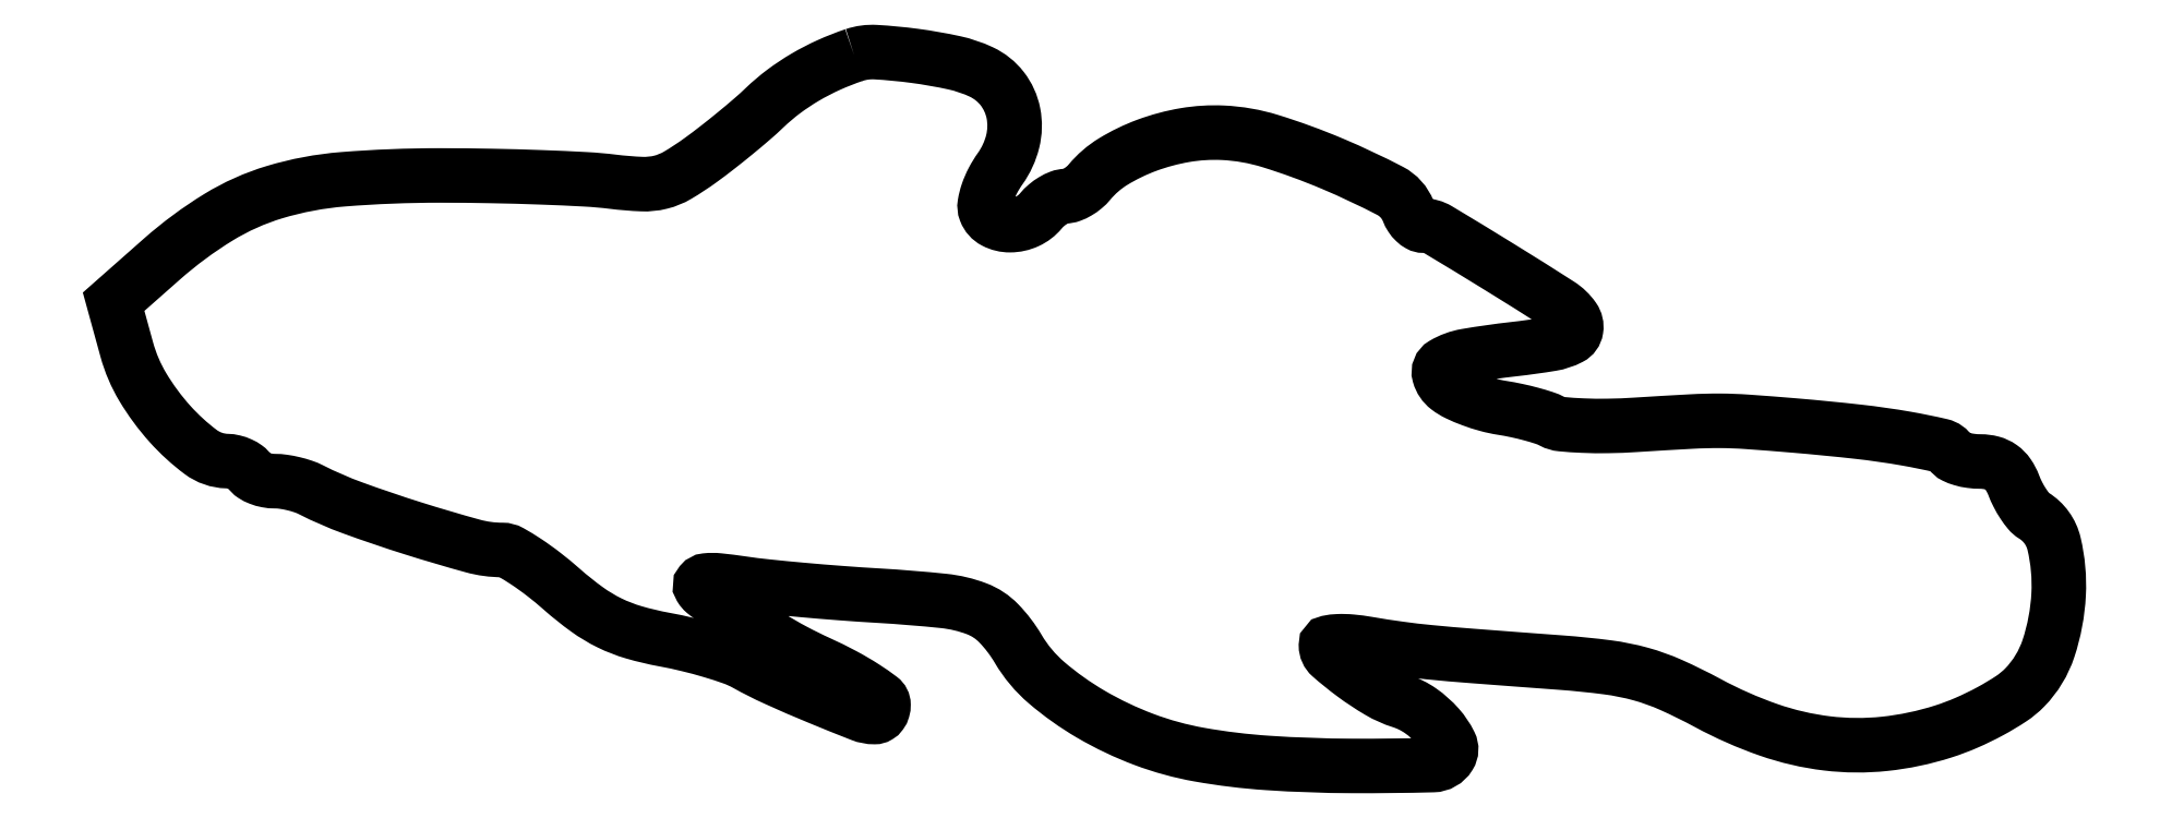
<metadata>
{"format":"dxf","ext":"dxf","renderer":"ezdxf+matplotlib","layout":"modelspace","background":"white","min_lineweight":24,"dpi":150}
</metadata>
<code>
0
SECTION
2
ENTITIES
0
POLYLINE
8
0
66
1
70
1
0
VERTEX
8
0
10
75
20
72.36
42
0.02469
0
VERTEX
8
0
10
72.41
20
71.34
42
0.02697
0
VERTEX
8
0
10
70.02
20
70.1
42
0.0278
0
VERTEX
8
0
10
67.83
20
68.65
42
0.03023
0
VERTEX
8
0
10
65.89
20
67
42
-0.01316
0
VERTEX
8
0
10
64.61
20
65.84
42
-0.006125
0
VERTEX
8
0
10
62.9
20
64.4
42
-0.006062
0
VERTEX
8
0
10
61.07
20
62.94
42
-0.008423
0
VERTEX
8
0
10
59.39
20
61.67
42
-0.02346
0
VERTEX
8
0
10
57.05
20
60.13
42
-0.07349
0
VERTEX
8
0
10
55.31
20
59.42
42
-0.07069
0
VERTEX
8
0
10
53.4
20
59.23
42
-0.0206
0
VERTEX
8
0
10
50.45
20
59.47
42
0.0174
0
VERTEX
8
0
10
47.71
20
59.71
42
0.004326
0
VERTEX
8
0
10
43.21
20
59.91
42
0.004417
0
VERTEX
8
0
10
38.05
20
60.06
42
0.004422
0
VERTEX
8
0
10
32.89
20
60.11
42
0.02015
0
VERTEX
8
0
10
23
20
59.72
42
0.05311
0
VERTEX
8
0
10
16.04
20
58.41
42
0.06461
0
VERTEX
8
0
10
10.34
20
55.85
42
0.0434
0
VERTEX
8
0
10
4.584
20
51.6
42
0
0
VERTEX
8
0
10
-0.3323
20
47.26
42
0
0
VERTEX
8
0
10
1.009
20
42.38
42
0.06792
0
VERTEX
8
0
10
2.638
20
38.57
42
0.04806
0
VERTEX
8
0
10
5.405
20
34.82
42
0.04945
0
VERTEX
8
0
10
8.534
20
31.96
42
0.1554
0
VERTEX
8
0
10
11.19
20
31.04
42
-0.05237
0
VERTEX
8
0
10
11.88
20
30.95
42
-0.0475
0
VERTEX
8
0
10
12.57
20
30.72
42
-0.05054
0
VERTEX
8
0
10
13.14
20
30.39
42
-0.09818
0
VERTEX
8
0
10
13.5
20
30
42
0.112
0
VERTEX
8
0
10
13.88
20
29.62
42
0.05014
0
VERTEX
8
0
10
14.51
20
29.29
42
0.04618
0
VERTEX
8
0
10
15.28
20
29.07
42
0.04657
0
VERTEX
8
0
10
16.07
20
29
42
-0.03643
0
VERTEX
8
0
10
16.95
20
28.94
42
-0.02232
0
VERTEX
8
0
10
17.96
20
28.74
42
-0.02232
0
VERTEX
8
0
10
18.96
20
28.46
42
-0.03662
0
VERTEX
8
0
10
19.76
20
28.12
42
0.03029
0
VERTEX
8
0
10
23.98
20
26.28
42
0.01114
0
VERTEX
8
0
10
30.13
20
24.2
42
0.009088
0
VERTEX
8
0
10
36.21
20
22.4
42
0.06725
0
VERTEX
8
0
10
39.2
20
22
42
-0.129
0
VERTEX
8
0
10
40.04
20
21.78
42
-0.01765
0
VERTEX
8
0
10
41.61
20
20.82
42
-0.01932
0
VERTEX
8
0
10
43.43
20
19.52
42
-0.01524
0
VERTEX
8
0
10
45.29
20
17.98
42
0.02394
0
VERTEX
8
0
10
47.82
20
15.95
42
0.04258
0
VERTEX
8
0
10
50.12
20
14.58
42
0.04313
0
VERTEX
8
0
10
52.59
20
13.62
42
0.02527
0
VERTEX
8
0
10
55.68
20
12.89
42
-0.01374
0
VERTEX
8
0
10
58.09
20
12.37
42
-0.01287
0
VERTEX
8
0
10
60.52
20
11.72
42
-0.01296
0
VERTEX
8
0
10
62.65
20
11.02
42
-0.04242
0
VERTEX
8
0
10
64
20
10.41
42
0.02126
0
VERTEX
8
0
10
67.03
20
8.882
42
0.008249
0
VERTEX
8
0
10
71.34
20
7.014
42
0.004662
0
VERTEX
8
0
10
75.69
20
5.264
42
0.09367
0
VERTEX
8
0
10
77.08
20
5
42
0.1358
0
VERTEX
8
0
10
77.43
20
5.096
42
0.1016
0
VERTEX
8
0
10
77.73
20
5.367
42
0.0877
0
VERTEX
8
0
10
77.92
20
5.772
42
0.0718
0
VERTEX
8
0
10
77.99
20
6.25
42
0.2329
0
VERTEX
8
0
10
77.67
20
6.886
42
0.0179
0
VERTEX
8
0
10
76.05
20
8.014
42
0.0216
0
VERTEX
8
0
10
73.92
20
9.26
42
0.01465
0
VERTEX
8
0
10
71.41
20
10.5
42
-0.01519
0
VERTEX
8
0
10
68.82
20
11.78
42
-0.01848
0
VERTEX
8
0
10
66.49
20
13.13
42
-0.01727
0
VERTEX
8
0
10
64.63
20
14.4
42
-0.1101
0
VERTEX
8
0
10
63.89
20
15.25
42
0.0562
0
VERTEX
8
0
10
63.42
20
15.92
42
0.0522
0
VERTEX
8
0
10
62.8
20
16.49
42
0.05594
0
VERTEX
8
0
10
62.13
20
16.87
42
0.1039
0
VERTEX
8
0
10
61.52
20
17
42
-0.07212
0
VERTEX
8
0
10
60.93
20
17.09
42
-0.05293
0
VERTEX
8
0
10
60.32
20
17.34
42
-0.05327
0
VERTEX
8
0
10
59.78
20
17.71
42
-0.07636
0
VERTEX
8
0
10
59.4
20
18.16
42
-0.3234
0
VERTEX
8
0
10
59.44
20
18.62
42
-0.1945
0
VERTEX
8
0
10
59.95
20
18.89
42
-0.0526
0
VERTEX
8
0
10
61.24
20
18.89
42
-0.00989
0
VERTEX
8
0
10
63.59
20
18.6
42
0.01034
0
VERTEX
8
0
10
66.09
20
18.29
42
0.003573
0
VERTEX
8
0
10
69.7
20
17.93
42
0.003548
0
VERTEX
8
0
10
73.68
20
17.61
42
0.004114
0
VERTEX
8
0
10
77.48
20
17.35
42
-0.01105
0
VERTEX
8
0
10
84.11
20
16.81
42
-0.06543
0
VERTEX
8
0
10
87.49
20
16.01
42
-0.1097
0
VERTEX
8
0
10
89.7
20
14.54
42
-0.05923
0
VERTEX
8
0
10
91.7
20
11.93
42
0.08288
0
VERTEX
8
0
10
94.58
20
8.492
42
0.04481
0
VERTEX
8
0
10
99.09
20
5.286
42
0.04232
0
VERTEX
8
0
10
104.5
20
2.714
42
0.04592
0
VERTEX
8
0
10
110.1
20
1.174
42
0.02739
0
VERTEX
8
0
10
117.1
20
0.3266
42
0.01545
0
VERTEX
8
0
10
125.6
20
0.02582
42
0.007501
0
VERTEX
8
0
10
133.9
20
0.1137
42
0.2531
0
VERTEX
8
0
10
135.5
20
1.063
42
0.2592
0
VERTEX
8
0
10
135.6
20
2.291
42
0.06571
0
VERTEX
8
0
10
134.4
20
4.008
42
0.0589
0
VERTEX
8
0
10
132.6
20
5.628
42
0.07637
0
VERTEX
8
0
10
130.6
20
6.615
42
-0.05595
0
VERTEX
8
0
10
128.4
20
7.607
42
-0.02675
0
VERTEX
8
0
10
125.8
20
9.337
42
-0.02051
0
VERTEX
8
0
10
123.5
20
11.2
42
-0.216
0
VERTEX
8
0
10
123
20
12.28
42
-0.3566
0
VERTEX
8
0
10
123.3
20
12.59
42
-0.04002
0
VERTEX
8
0
10
124.2
20
12.71
42
-0.03382
0
VERTEX
8
0
10
125.6
20
12.67
42
-0.01871
0
VERTEX
8
0
10
127.2
20
12.45
42
0.008204
0
VERTEX
8
0
10
130.5
20
11.95
42
0.009874
0
VERTEX
8
0
10
133.5
20
11.59
42
0.005107
0
VERTEX
8
0
10
137.9
20
11.22
42
0.000691
0
VERTEX
8
0
10
146.9
20
10.53
42
-0.01387
0
VERTEX
8
0
10
151.6
20
10.05
42
-0.03499
0
VERTEX
8
0
10
155
20
9.375
42
-0.03781
0
VERTEX
8
0
10
158.1
20
8.266
42
-0.01872
0
VERTEX
8
0
10
161.8
20
6.424
42
0.0399
0
VERTEX
8
0
10
168
20
3.698
42
0.05389
0
VERTEX
8
0
10
174
20
2.318
42
0.05657
0
VERTEX
8
0
10
179.8
20
2.275
42
0.0509
0
VERTEX
8
0
10
185.8
20
3.528
42
0.02533
0
VERTEX
8
0
10
188.2
20
4.421
42
0.02132
0
VERTEX
8
0
10
190.6
20
5.597
42
0.02185
0
VERTEX
8
0
10
192.7
20
6.863
42
0.05407
0
VERTEX
8
0
10
194.1
20
8.014
42
0.1137
0
VERTEX
8
0
10
196.5
20
11.99
42
0.06684
0
VERTEX
8
0
10
197.5
20
17.47
42
0.0707
0
VERTEX
8
0
10
197.1
20
22.62
42
0.1993
0
VERTEX
8
0
10
195
20
25.5
42
-0.08127
0
VERTEX
8
0
10
194.5
20
25.93
42
-0.02778
0
VERTEX
8
0
10
193.9
20
26.7
42
-0.02677
0
VERTEX
8
0
10
193.4
20
27.63
42
-0.02786
0
VERTEX
8
0
10
193
20
28.6
42
0.05903
0
VERTEX
8
0
10
192.4
20
29.67
42
0.08861
0
VERTEX
8
0
10
191.7
20
30.41
42
0.09056
0
VERTEX
8
0
10
190.7
20
30.85
42
0.0643
0
VERTEX
8
0
10
189.6
20
31
42
-0.03308
0
VERTEX
8
0
10
188.6
20
31.07
42
-0.03835
0
VERTEX
8
0
10
187.7
20
31.26
42
-0.04189
0
VERTEX
8
0
10
186.9
20
31.54
42
-0.142
0
VERTEX
8
0
10
186.6
20
31.88
42
0.2001
0
VERTEX
8
0
10
185.6
20
32.61
42
0.01358
0
VERTEX
8
0
10
182
20
33.33
42
0.01548
0
VERTEX
8
0
10
177.2
20
34.03
42
0.006767
0
VERTEX
8
0
10
170.7
20
34.66
42
0.003314
0
VERTEX
8
0
10
165.8
20
35.04
42
0.01658
0
VERTEX
8
0
10
163.1
20
35.14
42
0.01474
0
VERTEX
8
0
10
160.2
20
35.07
42
0.002254
0
VERTEX
8
0
10
154.5
20
34.73
42
-0.01174
0
VERTEX
8
0
10
151.7
20
34.62
42
-0.01461
0
VERTEX
8
0
10
149.1
20
34.65
42
-0.0129
0
VERTEX
8
0
10
147
20
34.8
42
-0.09918
0
VERTEX
8
0
10
146
20
35.09
42
0.04358
0
VERTEX
8
0
10
145.2
20
35.44
42
0.01294
0
VERTEX
8
0
10
143.9
20
35.82
42
0.01288
0
VERTEX
8
0
10
142.4
20
36.18
42
0.01356
0
VERTEX
8
0
10
140.9
20
36.46
42
-0.02729
0
VERTEX
8
0
10
139.4
20
36.78
42
-0.02201
0
VERTEX
8
0
10
137.8
20
37.29
42
-0.02254
0
VERTEX
8
0
10
136.4
20
37.89
42
-0.05187
0
VERTEX
8
0
10
135.4
20
38.49
42
-0.1622
0
VERTEX
8
0
10
134.5
20
39.81
42
-0.3406
0
VERTEX
8
0
10
135
20
40.9
42
-0.09122
0
VERTEX
8
0
10
137.3
20
41.75
42
-0.0142
0
VERTEX
8
0
10
142.1
20
42.43
42
0.01289
0
VERTEX
8
0
10
145.9
20
42.97
42
0.07829
0
VERTEX
8
0
10
147.8
20
43.6
42
0.2396
0
VERTEX
8
0
10
148.4
20
44.45
42
0.1928
0
VERTEX
8
0
10
148.2
20
45.58
42
0.0986
0
VERTEX
8
0
10
146.7
20
46.97
42
0.00411
0
VERTEX
8
0
10
140.7
20
50.79
42
0.003251
0
VERTEX
8
0
10
134.4
20
54.58
42
0.1358
0
VERTEX
8
0
10
132.9
20
55
42
-0.1281
0
VERTEX
8
0
10
132.5
20
55.11
42
-0.06359
0
VERTEX
8
0
10
132.1
20
55.43
42
-0.0568
0
VERTEX
8
0
10
131.7
20
55.91
42
-0.0535
0
VERTEX
8
0
10
131.4
20
56.47
42
0.1833
0
VERTEX
8
0
10
129.5
20
58.53
42
0.01978
0
VERTEX
8
0
10
123.7
20
61.3
42
0.02503
0
VERTEX
8
0
10
117.3
20
63.61
42
0.06345
0
VERTEX
8
0
10
112.5
20
64.45
42
0.05364
0
VERTEX
8
0
10
108.7
20
64.22
42
0.04659
0
VERTEX
8
0
10
104.8
20
63.18
42
0.04874
0
VERTEX
8
0
10
101.4
20
61.52
42
0.08252
0
VERTEX
8
0
10
98.95
20
59.43
42
-0.0461
0
VERTEX
8
0
10
98.4
20
58.89
42
-0.04085
0
VERTEX
8
0
10
97.74
20
58.42
42
-0.04308
0
VERTEX
8
0
10
97.07
20
58.1
42
-0.08981
0
VERTEX
8
0
10
96.5
20
58
42
0.09281
0
VERTEX
8
0
10
95.93
20
57.89
42
0.04258
0
VERTEX
8
0
10
95.25
20
57.56
42
0.04022
0
VERTEX
8
0
10
94.57
20
57.07
42
0.04424
0
VERTEX
8
0
10
94
20
56.5
42
-0.1127
0
VERTEX
8
0
10
92.61
20
55.44
42
-0.1061
0
VERTEX
8
0
10
90.86
20
55.05
42
-0.1222
0
VERTEX
8
0
10
89.3
20
55.43
42
-0.183
0
VERTEX
8
0
10
88.38
20
56.46
42
-0.1333
0
VERTEX
8
0
10
88.3
20
57.22
42
-0.0416
0
VERTEX
8
0
10
88.58
20
58.34
42
-0.03823
0
VERTEX
8
0
10
89.12
20
59.6
42
-0.034
0
VERTEX
8
0
10
89.86
20
60.81
42
0.09408
0
VERTEX
8
0
10
91.13
20
63.56
42
0.1097
0
VERTEX
8
0
10
91.2
20
66.44
42
0.1172
0
VERTEX
8
0
10
90.07
20
68.94
42
0.1189
0
VERTEX
8
0
10
87.94
20
70.64
42
0.05558
0
VERTEX
8
0
10
85.18
20
71.57
42
0.02068
0
VERTEX
8
0
10
81.15
20
72.28
42
0.01876
0
VERTEX
8
0
10
77.18
20
72.65
42
0.09589
0
SEQEND
0
ENDSEC
0
EOF

</code>
